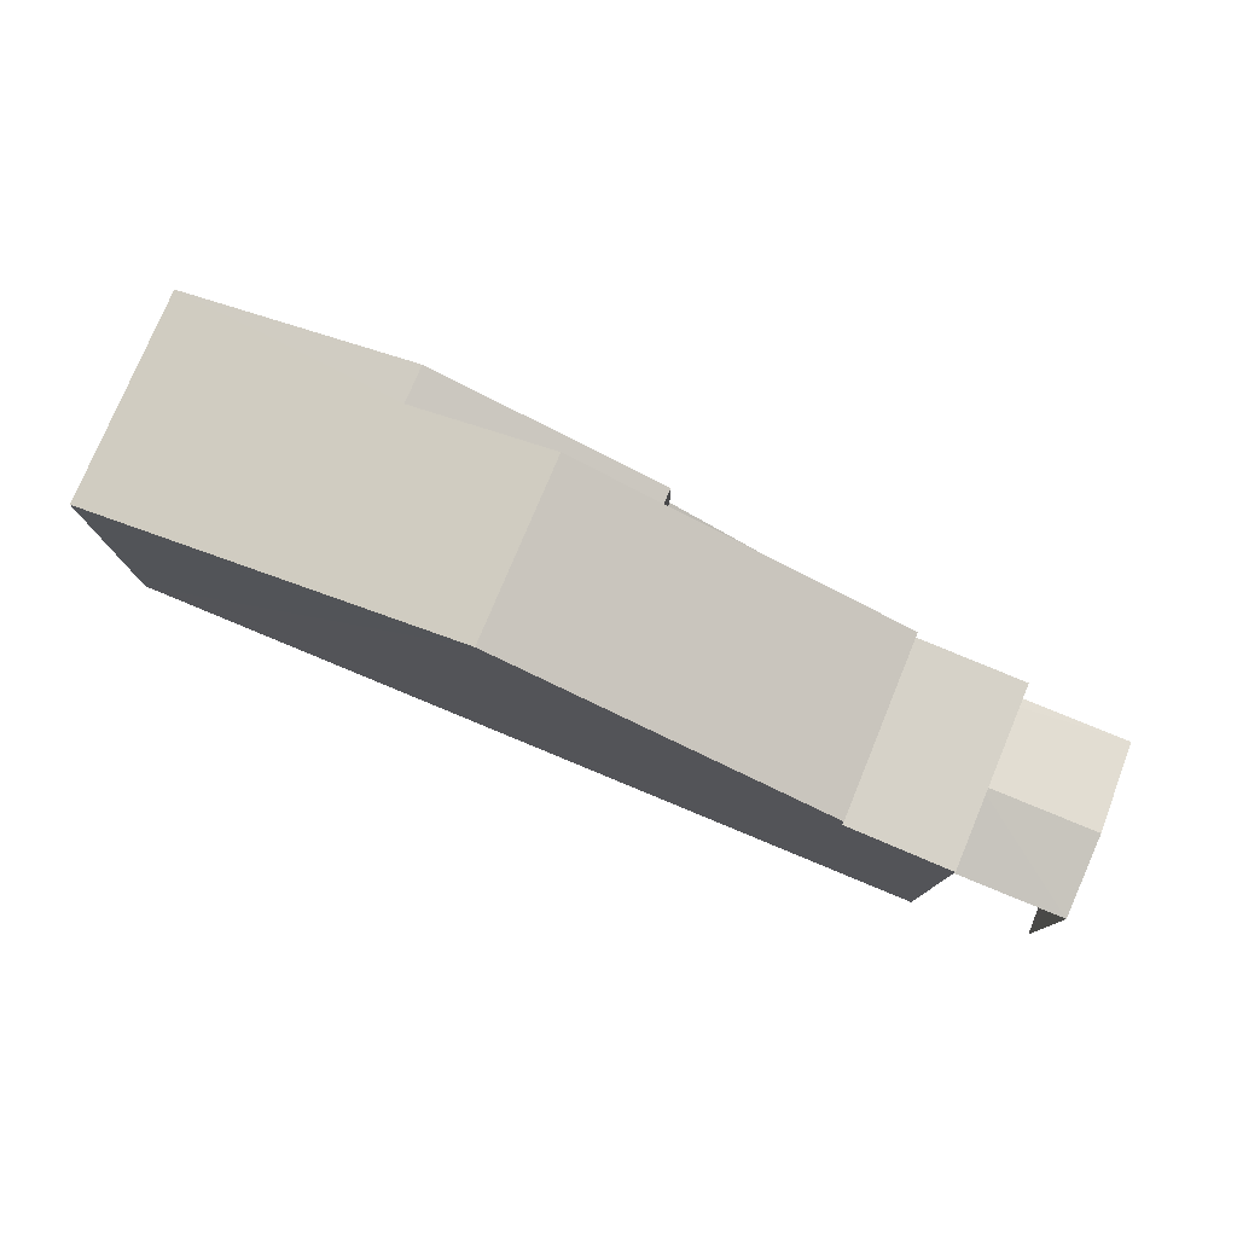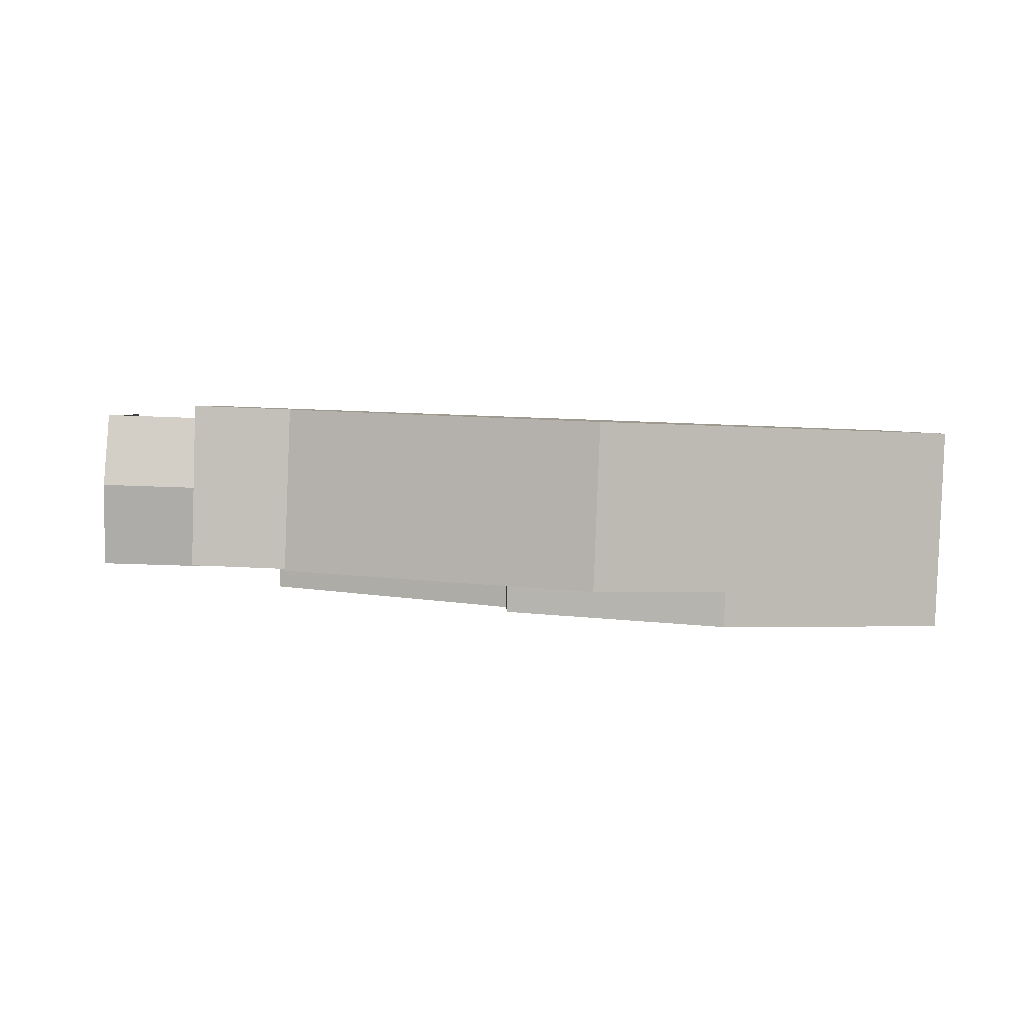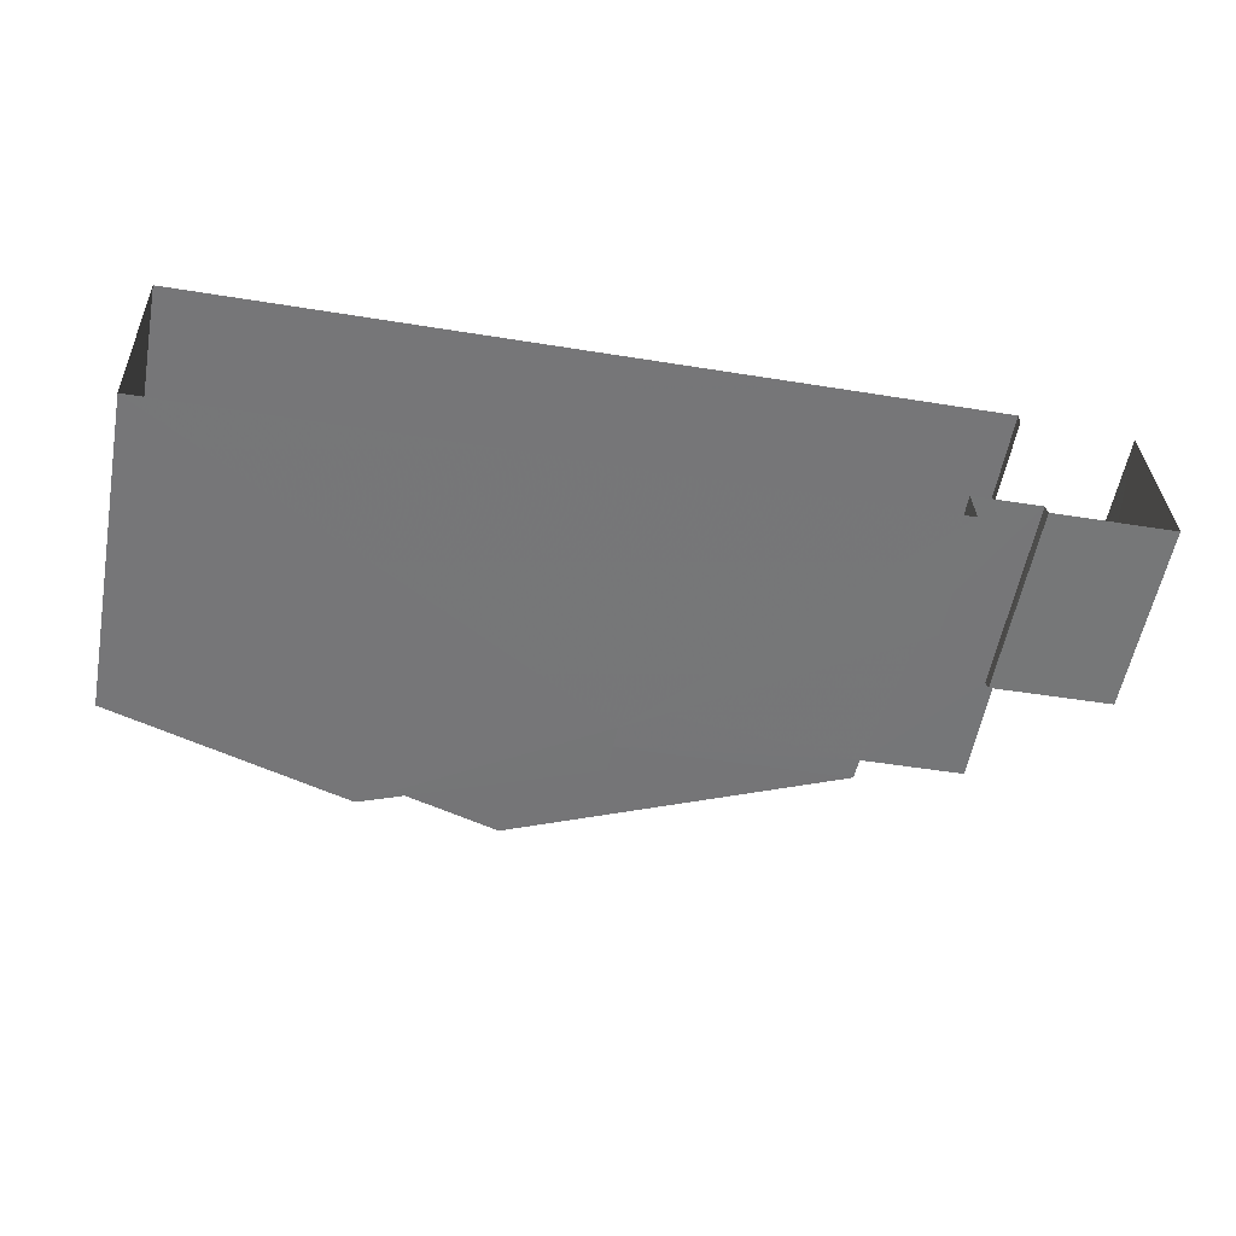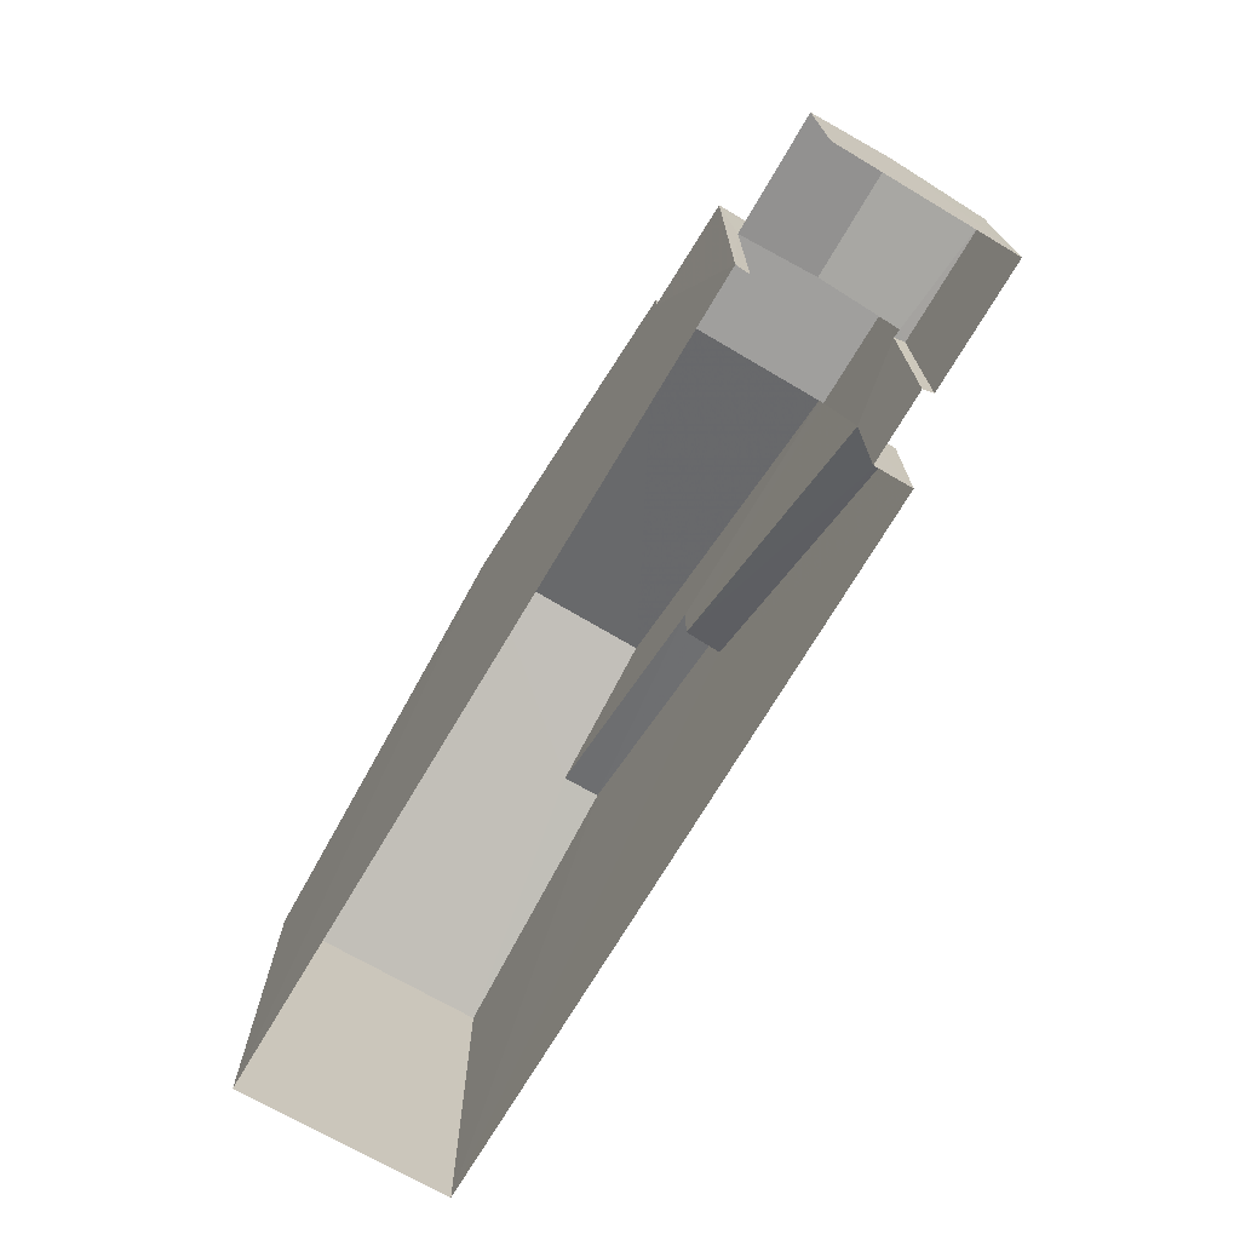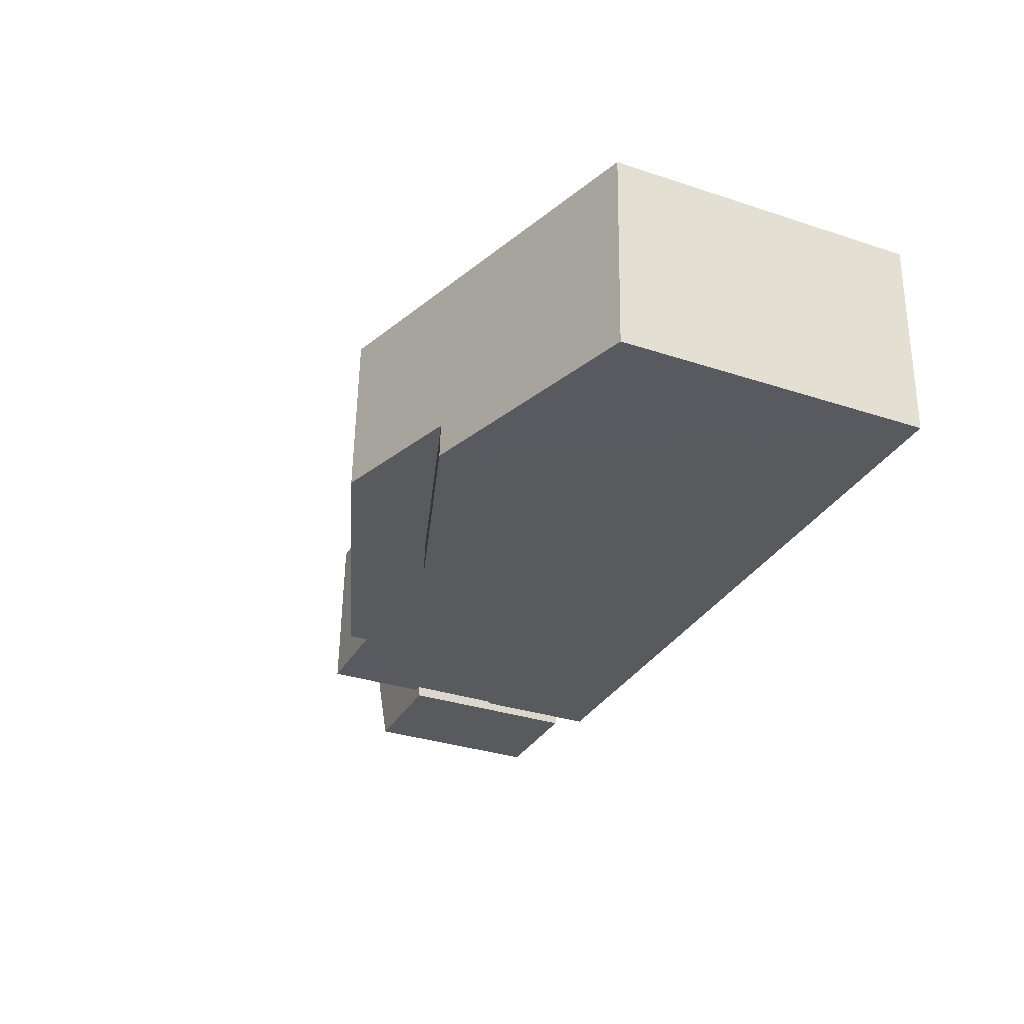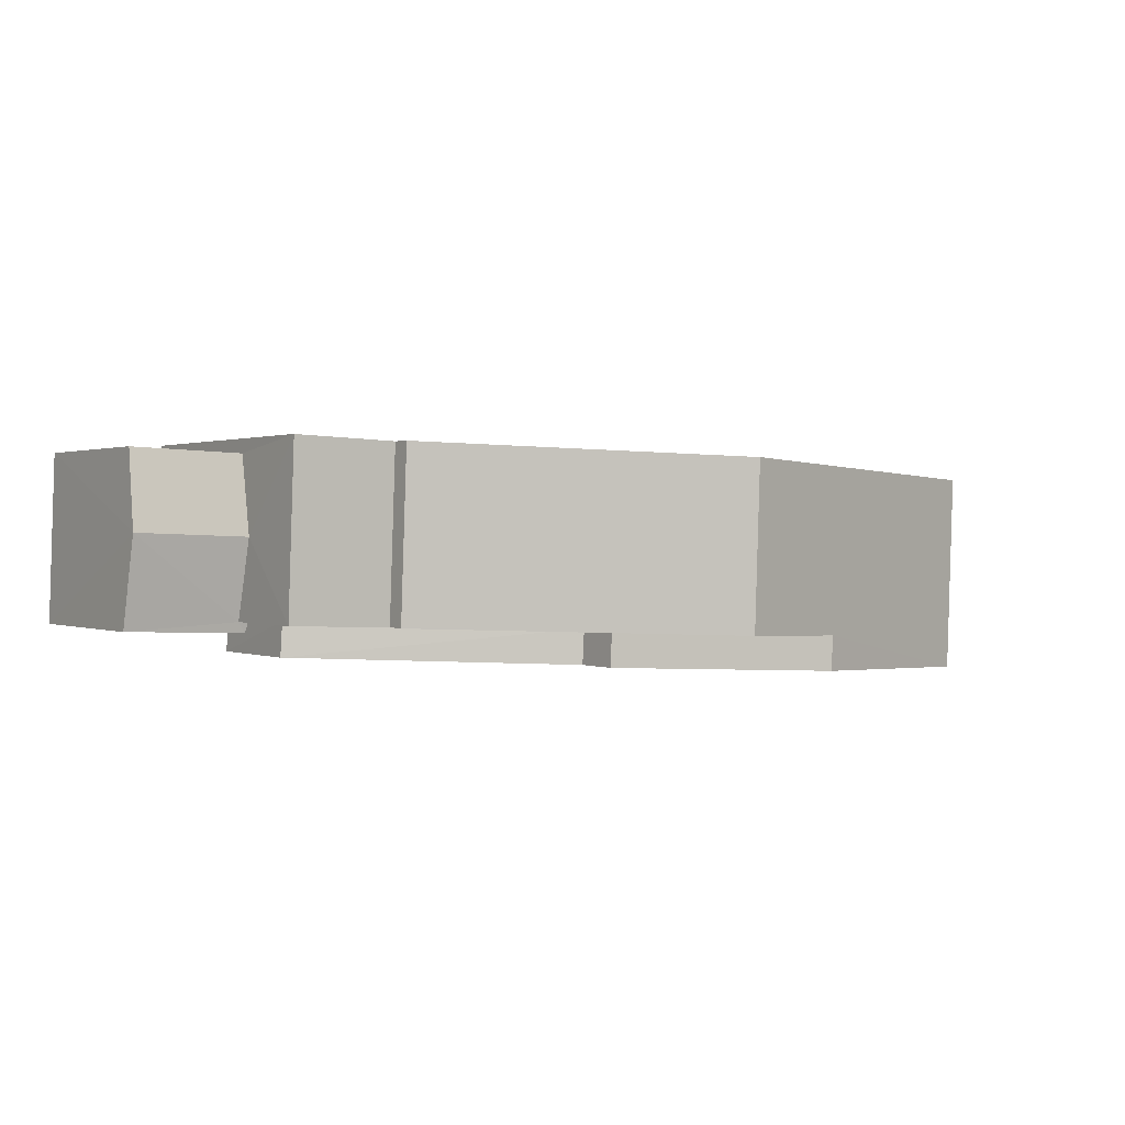
<metadata>
{"format":"obj","ext":"obj","renderer":"f3d","projection":"perspective","resolution":1024,"background":"white","views":[{"elev":78.2,"azim":-159.6,"up":"+Z"},{"elev":3.3,"azim":-1.6,"up":"+Y"},{"elev":-57.1,"azim":169.5,"up":"+Y"},{"elev":-71.3,"azim":-122.6,"up":"+Z"},{"elev":-33.3,"azim":65.7,"up":"+Y"},{"elev":0.9,"azim":-34.6,"up":"+Y"}]}
</metadata>
<code>
v -3.728e+05 -1.034e+05 31.7
v -3.728e+05 -1.034e+05 31.7
v -3.728e+05 -1.034e+05 31.7
v -3.728e+05 -1.034e+05 31.7
v -3.728e+05 -1.034e+05 31.7
v -3.728e+05 -1.034e+05 31.7
v -3.728e+05 -1.034e+05 31.7
v -3.728e+05 -1.034e+05 31.7
v -3.728e+05 -1.034e+05 31.7
v -3.728e+05 -1.034e+05 31.7
v -3.728e+05 -1.034e+05 37.36
v -3.728e+05 -1.034e+05 34.31
v -3.728e+05 -1.034e+05 34.32
v -3.728e+05 -1.034e+05 37.38
v -3.728e+05 -1.034e+05 37.97
v -3.728e+05 -1.034e+05 37.97
v -3.728e+05 -1.034e+05 37.97
v -3.728e+05 -1.034e+05 37.97
v -3.728e+05 -1.034e+05 40.87
v -3.728e+05 -1.034e+05 39.96
v -3.728e+05 -1.034e+05 38.41
v -3.728e+05 -1.034e+05 38.41
v -3.728e+05 -1.034e+05 40.87
v -3.728e+05 -1.034e+05 39.96
v -3.728e+05 -1.034e+05 36.04
v -3.728e+05 -1.034e+05 36.04
v -3.728e+05 -1.034e+05 35.75
v -3.728e+05 -1.034e+05 35.71
v -3.728e+05 -1.034e+05 35.71
v -3.728e+05 -1.034e+05 35.75
v -3.728e+05 -1.034e+05 35.71
v -3.728e+05 -1.034e+05 35.71
v -3.728e+05 -1.034e+05 38.41
v -3.728e+05 -1.034e+05 38.41
v -3.728e+05 -1.034e+05 38.41
v -3.728e+05 -1.034e+05 38.41
f 1 2 3
f 4 1 3
f 5 6 7
f 7 8 9
f 2 8 3
f 7 9 10
f 5 7 10
f 3 8 7
f 8 2 31
f 32 8 31
f 11 12 13
f 14 11 13
f 15 16 17
f 15 18 16
f 19 20 21
f 21 20 22
f 19 23 20
f 22 20 24
f 25 26 27
f 26 28 27
f 27 29 30
f 27 28 29
f 25 31 26
f 25 32 31
f 23 33 34
f 23 19 33
f 35 36 24
f 20 35 24
f 14 36 35
f 11 14 35
f 12 6 13
f 12 7 6
f 28 1 4
f 29 28 4
f 31 2 26
f 2 1 26
f 1 28 26
f 22 5 10
f 21 22 10
f 18 34 33
f 18 15 34
f 20 23 35
f 7 12 3
f 11 35 15
f 11 15 12
f 30 17 27
f 23 34 35
f 30 3 12
f 15 17 30
f 34 15 35
f 15 30 12
f 22 24 5
f 24 36 14
f 5 14 6
f 6 14 13
f 5 24 14
f 16 9 32
f 9 8 32
f 25 17 16
f 27 17 25
f 25 16 32
f 3 29 4
f 3 30 29
f 21 10 19
f 33 19 18
f 18 9 16
f 18 10 9
f 19 10 18

</code>
